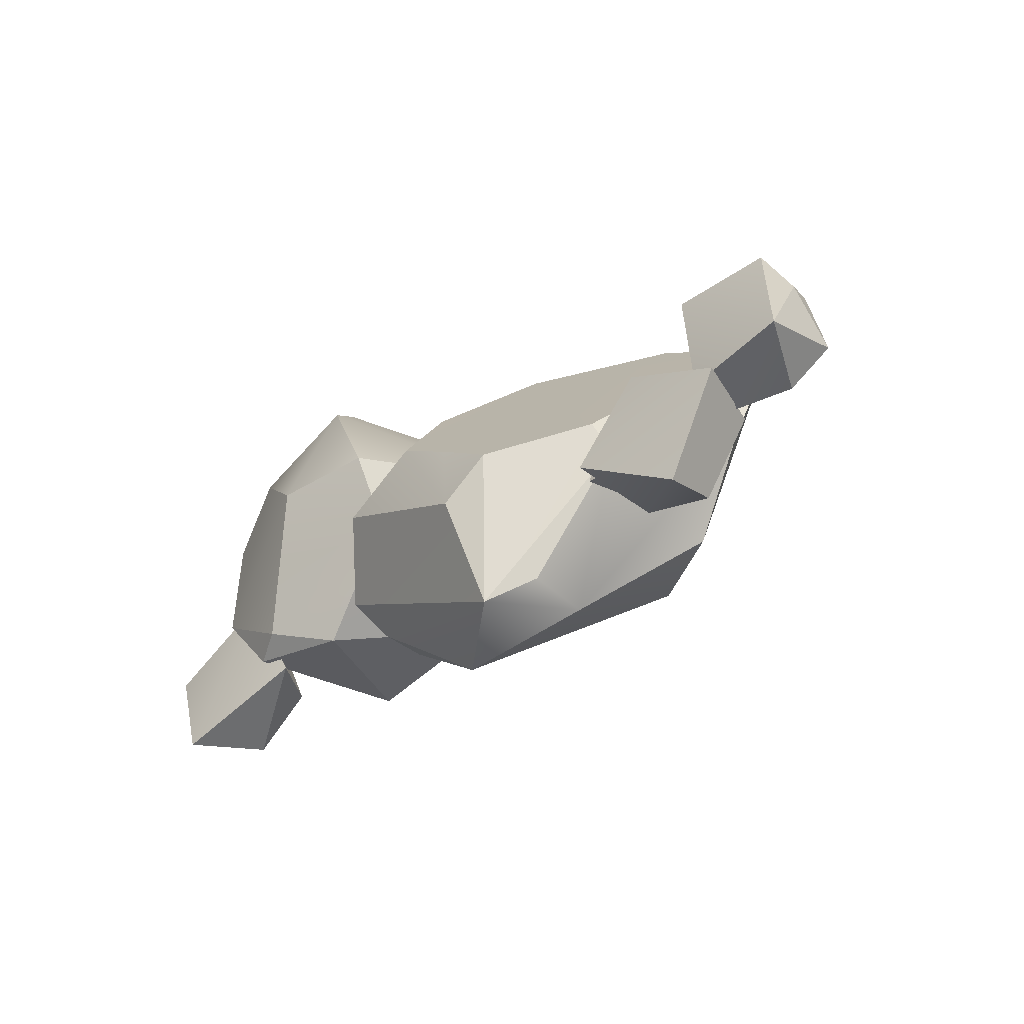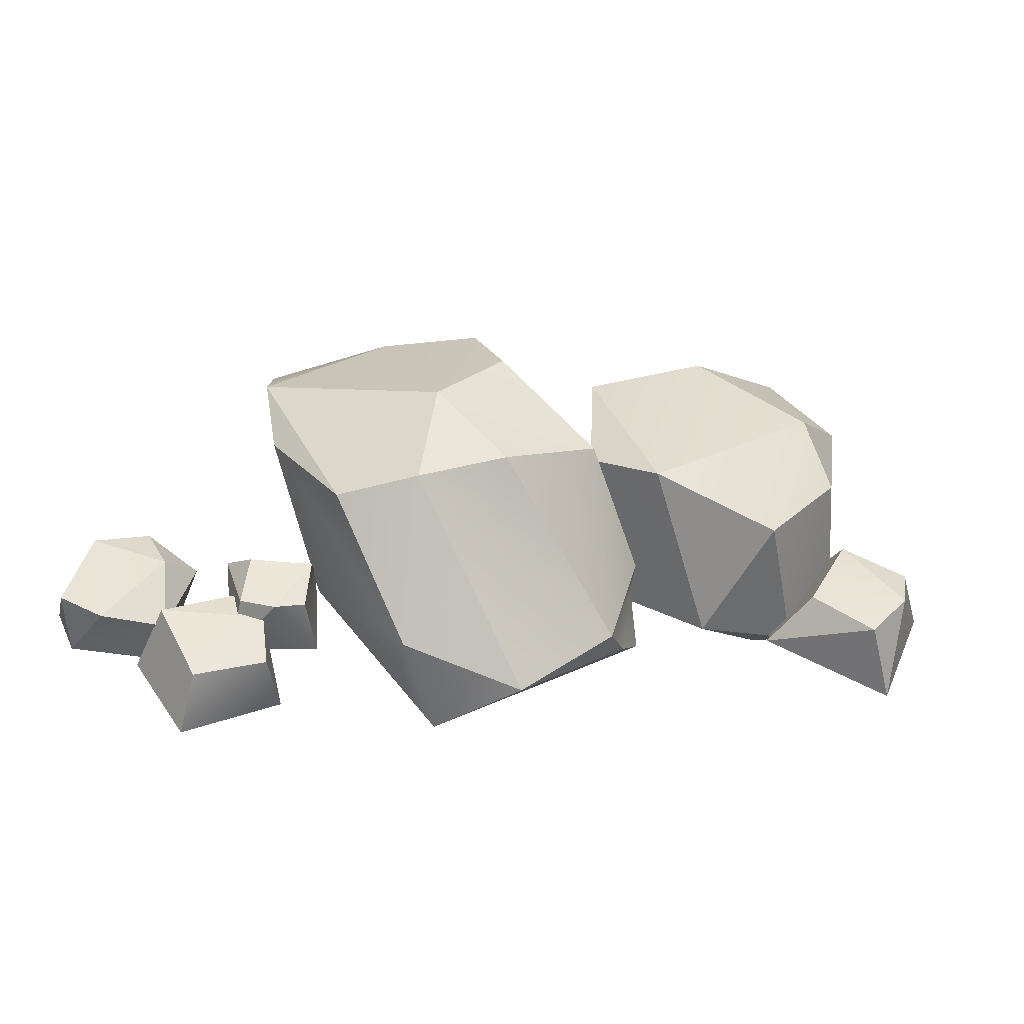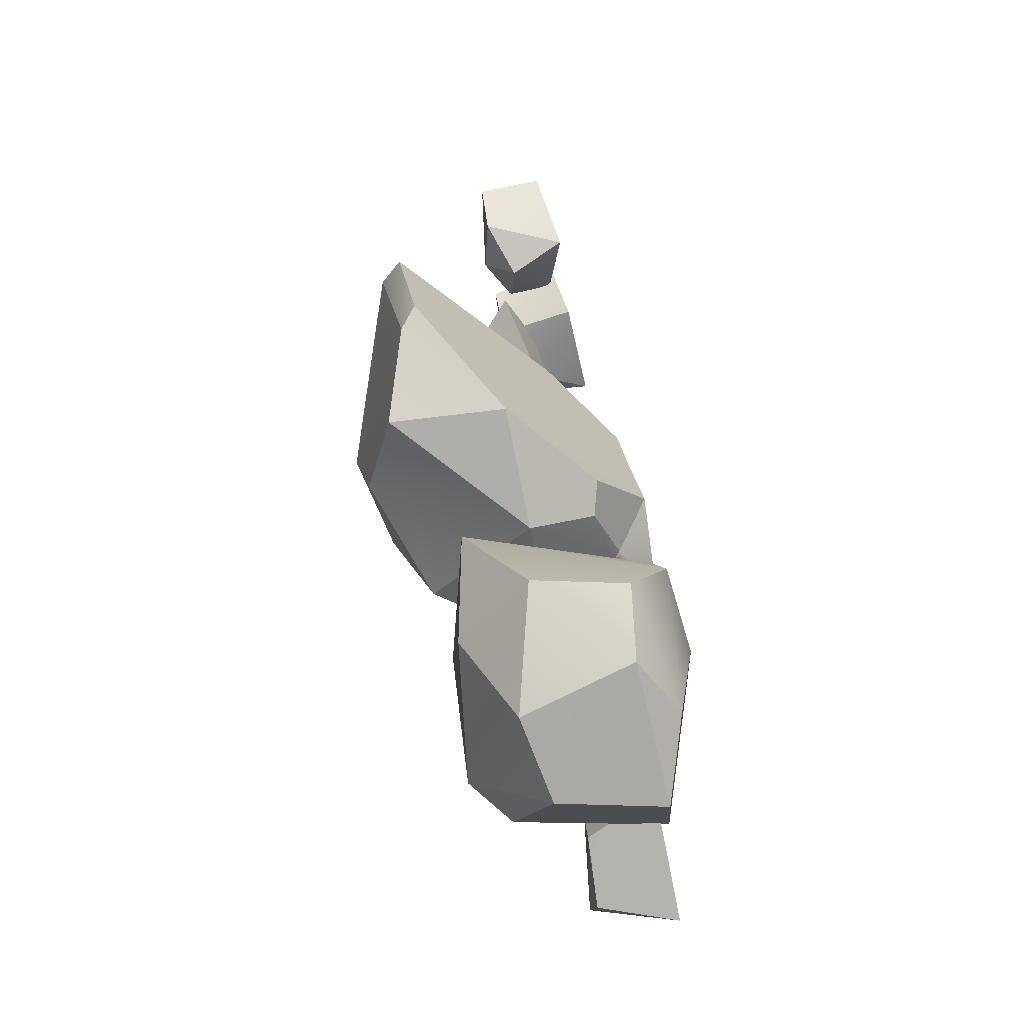
<metadata>
{"format":"obj","ext":"obj","renderer":"f3d","projection":"perspective","resolution":1024,"background":"white","views":[{"elev":-43.4,"azim":43.4,"up":"+Z"},{"elev":-51.5,"azim":171.2,"up":"+Z"},{"elev":66.5,"azim":-103.0,"up":"+Z"}]}
</metadata>
<code>
g pb_Mesh246514
v 0.2325 -0.05511 -0.1962
v 0.3659 0.1894 0.04798
v 0.3389 0.154 -0.07106
v -0.2239 -0.1067 -0.02744
v -0.2268 -0.101 -0.03038
v -0.2174 -0.1115 -0.02224
v -0.02715 0.04907 0.237
v -0.2004 0.04677 0.125
v 0.006782 0.2427 0.2074
v 0.006782 0.2427 0.2074
v -0.03744 0.2943 0.06705
v 0.07493 0.3039 -0.06591
v 0.08182 -0.07168 -0.3907
v 0.01441 -0.1217 -0.431
v 0.2325 -0.05511 -0.1962
v 0.07486 -0.1902 -0.1951
v 0.01441 -0.1217 -0.431
v -0.002805 -0.1976 -0.2584
v 0.2232 0.1868 -0.2287
v 0.3389 0.154 -0.07106
v 0.3659 0.1894 0.04798
v -0.1176 -0.01377 -0.4328
v -0.2701 0.01003 -0.3007
v -0.3012 -0.04081 -0.2718
v -0.2087 0.2217 -0.05788
v -0.2004 0.04677 0.125
v -0.3138 0.0384 -0.1389
v -0.3735 -0.1343 0.2617
v -0.4144 -0.06071 0.3416
v -0.3861 0.09504 0.3736
v -0.2158 0.1606 -0.00979
v -0.2244 0.168 0.2084
v -0.3209 0.2124 -0.09527
v -0.4598 -0.1664 0.08369
v -0.2924 -0.1428 0.08433
v -0.2744 -0.092 -0.05781
v -0.607 -0.09819 0.2488
v -0.7056 -0.07346 -0.0402
v -0.7303 -0.052 0.1799
v -0.7303 -0.052 0.1799
v -0.5384 -0.03785 0.3363
v -0.607 -0.09819 0.2488
v -0.5276 0.1772 -0.1696
v -0.4461 -0.03835 -0.1981
v -0.3209 0.2124 -0.09527
v -0.6467 0.1794 -0.02712
v -0.5926 0.2419 0.07179
v -0.6923 0.1255 0.2098
v -0.5276 0.1772 -0.1696
v -0.6135 -0.06182 -0.1673
v -0.4461 -0.03835 -0.1981
v -0.6135 -0.06182 -0.1673
v -0.5567 -0.09193 -0.1517
v -0.4461 -0.03835 -0.1981
v -0.7056 -0.07346 -0.0402
v -0.5567 -0.09193 -0.1517
v -0.6135 -0.06182 -0.1673
v 0.5386 -0.04379 -0.1162
v 0.4484 -0.07601 -0.1577
v 0.5008 -0.02965 -0.1962
v 0.5386 -0.04379 -0.1162
v 0.4858 -0.1764 -0.14
v 0.4484 -0.07601 -0.1577
v 0.6299 -0.05301 -0.1351
v 0.5386 -0.04379 -0.1162
v 0.5008 -0.02965 -0.1962
v 0.5008 -0.02965 -0.1962
v 0.4484 -0.07601 -0.1577
v 0.4836 -0.07915 -0.3047
v 0.5008 -0.02965 -0.1962
v 0.4836 -0.07915 -0.3047
v 0.5897 -0.06147 -0.3168
v 0.6733 -0.1516 -0.2291
v 0.6406 -0.1669 -0.2924
v 0.6317 -0.164 -0.1376
v 0.6622 -0.06214 -0.2826
v 0.6406 -0.1669 -0.2924
v 0.6733 -0.1516 -0.2291
v 0.5897 -0.06147 -0.3168
v 0.6406 -0.1669 -0.2924
v 0.6622 -0.06214 -0.2826
v 0.3203 -0.03253 -0.3049
v 0.2741 -0.183 -0.3548
v 0.3052 -0.05976 -0.3852
v 0.3767 -0.03962 -0.2523
v 0.3203 -0.03253 -0.3049
v 0.4915 -0.04728 -0.301
v -0.7848 0.07608 -0.1911
v -0.7805 -0.07458 -0.2782
v -0.7284 0.04964 -0.2495
v -0.7805 -0.07458 -0.2782
v -0.5645 -0.04643 -0.2003
v -0.7284 0.04964 -0.2495
v -0.7284 0.04964 -0.2495
v -0.5645 -0.04643 -0.2003
v -0.6273 0.04808 -0.1789
v -0.7982 0.06934 -0.1169
v -0.7848 0.07608 -0.1911
v -0.6946 0.06257 -0.05087
v 0.3039 -0.001601 -0.3117
v 0.3687 -0.1083 -0.3136
v 0.3618 -0.01159 -0.2946
v 0.3687 -0.1083 -0.3136
v 0.3959 -0.04563 -0.1624
v 0.3618 -0.01159 -0.2946
v 0.3618 -0.01159 -0.2946
v 0.3959 -0.04563 -0.1624
v 0.3543 0.008826 -0.2088
v 0.2536 -0.005968 -0.2916
v 0.3039 -0.001601 -0.3117
v 0.2502 0.01114 -0.2051
v 0.09442 0.25 -0.2321
v 0.07493 0.3039 -0.06591
v -0.04954 0.267 -0.1746
v -0.02715 0.04907 0.237
v 0.1997 0.1564 0.2353
v 0.3574 0.1563 0.1226
v 0.07486 -0.1902 -0.1951
v -0.02458 -0.1845 -0.115
v 0.2224 -0.08906 -0.1517
v 0.3574 0.1563 0.1226
v 0.1997 0.1564 0.2353
v 0.1658 0.1867 0.2258
v 0.3659 0.1894 0.04798
v 0.3574 0.1563 0.1226
v 0.1658 0.1867 0.2258
v -0.002805 -0.1976 -0.2584
v -0.2613 -0.1708 -0.1056
v -0.1196 -0.1834 -0.04696
v -0.2613 -0.1708 -0.1056
v -0.2174 -0.1115 -0.02224
v -0.1196 -0.1834 -0.04696
v 0.08503 0.02536 -0.3985
v -0.1176 -0.01377 -0.4328
v 0.01441 -0.1217 -0.431
v -0.2701 0.01003 -0.3007
v -0.3138 0.0384 -0.1389
v -0.3113 -0.002562 -0.1608
v -0.4598 -0.1664 0.08369
v -0.3735 -0.1343 0.2617
v -0.2924 -0.1428 0.08433
v -0.4144 -0.06071 0.3416
v -0.607 -0.09819 0.2488
v -0.5384 -0.03785 0.3363
v -0.02715 0.04907 0.237
v 0.1658 0.1867 0.2258
v 0.1997 0.1564 0.2353
v -0.02715 0.04907 0.237
v 0.006782 0.2427 0.2074
v 0.1658 0.1867 0.2258
v 0.07486 -0.1902 -0.1951
v -0.002805 -0.1976 -0.2584
v -0.02458 -0.1845 -0.115
v -0.002805 -0.1976 -0.2584
v -0.1196 -0.1834 -0.04696
v -0.02458 -0.1845 -0.115
v -0.2268 -0.101 -0.03038
v -0.1848 -0.07009 0.08169
v -0.2174 -0.1115 -0.02224
v -0.2004 0.04677 0.125
v -0.1848 -0.07009 0.08169
v -0.2268 -0.101 -0.03038
v -0.2268 -0.101 -0.03038
v -0.2239 -0.1067 -0.02744
v -0.2613 -0.1708 -0.1056
v -0.2239 -0.1067 -0.02744
v -0.2174 -0.1115 -0.02224
v -0.2613 -0.1708 -0.1056
v 0.08503 0.02536 -0.3985
v 0.08182 -0.07168 -0.3907
v 0.2325 -0.05511 -0.1962
v 0.01441 -0.1217 -0.431
v 0.08182 -0.07168 -0.3907
v 0.08503 0.02536 -0.3985
v -0.3012 -0.04081 -0.2718
v -0.3113 -0.002562 -0.1608
v -0.3361 -0.08675 -0.2091
v -0.2701 0.01003 -0.3007
v -0.3113 -0.002562 -0.1608
v -0.3012 -0.04081 -0.2718
v 0.2224 -0.08906 -0.1517
v 0.3574 0.1563 0.1226
v 0.2325 -0.05511 -0.1962
v 0.2325 -0.05511 -0.1962
v 0.3574 0.1563 0.1226
v 0.3659 0.1894 0.04798
v 0.3574 0.1563 0.1226
v 0.2224 -0.08906 -0.1517
v -0.02715 0.04907 0.237
v 0.2224 -0.08906 -0.1517
v -0.02458 -0.1845 -0.115
v -0.02715 0.04907 0.237
v -0.02458 -0.1845 -0.115
v -0.1196 -0.1834 -0.04696
v -0.02715 0.04907 0.237
v -0.02715 0.04907 0.237
v -0.1196 -0.1834 -0.04696
v -0.1321 -0.08697 0.1076
v -0.1196 -0.1834 -0.04696
v -0.2174 -0.1115 -0.02224
v -0.1321 -0.08697 0.1076
v -0.1321 -0.08697 0.1076
v -0.2174 -0.1115 -0.02224
v -0.1848 -0.07009 0.08169
v -0.1321 -0.08697 0.1076
v -0.1848 -0.07009 0.08169
v -0.02715 0.04907 0.237
v -0.2004 0.04677 0.125
v -0.02715 0.04907 0.237
v -0.1848 -0.07009 0.08169
v 0.01441 -0.1217 -0.431
v 0.2224 -0.08906 -0.1517
v 0.2325 -0.05511 -0.1962
v 0.01441 -0.1217 -0.431
v 0.07486 -0.1902 -0.1951
v 0.2224 -0.08906 -0.1517
v -0.2004 0.04677 0.125
v -0.2268 -0.101 -0.03038
v -0.3113 -0.002562 -0.1608
v -0.3138 0.0384 -0.1389
v -0.2004 0.04677 0.125
v -0.3113 -0.002562 -0.1608
v 0.3659 0.1894 0.04798
v 0.1658 0.1867 0.2258
v 0.07493 0.3039 -0.06591
v 0.07493 0.3039 -0.06591
v 0.1658 0.1867 0.2258
v 0.006782 0.2427 0.2074
v -0.3361 -0.08675 -0.2091
v -0.2268 -0.101 -0.03038
v -0.2613 -0.1708 -0.1056
v -0.3113 -0.002562 -0.1608
v -0.2268 -0.101 -0.03038
v -0.3361 -0.08675 -0.2091
v 0.08503 0.02536 -0.3985
v 0.2325 -0.05511 -0.1962
v 0.3389 0.154 -0.07106
v 0.2232 0.1868 -0.2287
v 0.08503 0.02536 -0.3985
v 0.3389 0.154 -0.07106
v -0.002805 -0.1976 -0.2584
v -0.3361 -0.08675 -0.2091
v -0.2613 -0.1708 -0.1056
v 0.01441 -0.1217 -0.431
v -0.3361 -0.08675 -0.2091
v -0.002805 -0.1976 -0.2584
v -0.3012 -0.04081 -0.2718
v -0.3361 -0.08675 -0.2091
v 0.01441 -0.1217 -0.431
v -0.1176 -0.01377 -0.4328
v -0.3012 -0.04081 -0.2718
v 0.01441 -0.1217 -0.431
v 0.3659 0.1894 0.04798
v 0.07493 0.3039 -0.06591
v 0.2232 0.1868 -0.2287
v 0.2232 0.1868 -0.2287
v 0.07493 0.3039 -0.06591
v 0.09442 0.25 -0.2321
v 0.08503 0.02536 -0.3985
v 0.2232 0.1868 -0.2287
v 0.09442 0.25 -0.2321
v 0.09442 0.25 -0.2321
v -0.1176 -0.01377 -0.4328
v 0.08503 0.02536 -0.3985
v -0.03744 0.2943 0.06705
v 0.006782 0.2427 0.2074
v -0.2004 0.04677 0.125
v -0.03744 0.2943 0.06705
v -0.2004 0.04677 0.125
v -0.2087 0.2217 -0.05788
v 0.09442 0.25 -0.2321
v -0.2701 0.01003 -0.3007
v -0.1176 -0.01377 -0.4328
v 0.09442 0.25 -0.2321
v -0.04954 0.267 -0.1746
v -0.2701 0.01003 -0.3007
v -0.2087 0.2217 -0.05788
v -0.2701 0.01003 -0.3007
v -0.04954 0.267 -0.1746
v -0.2701 0.01003 -0.3007
v -0.2087 0.2217 -0.05788
v -0.3138 0.0384 -0.1389
v -0.03744 0.2943 0.06705
v -0.2087 0.2217 -0.05788
v 0.07493 0.3039 -0.06591
v 0.07493 0.3039 -0.06591
v -0.2087 0.2217 -0.05788
v -0.04954 0.267 -0.1746
v -0.2244 0.168 0.2084
v -0.3861 0.09504 0.3736
v -0.4174 0.2151 0.2525
v -0.4174 0.2151 0.2525
v -0.3861 0.09504 0.3736
v -0.5746 0.1537 0.3033
v -0.2244 0.168 0.2084
v -0.3735 -0.1343 0.2617
v -0.3861 0.09504 0.3736
v -0.2244 0.168 0.2084
v -0.2924 -0.1428 0.08433
v -0.3735 -0.1343 0.2617
v -0.2244 0.168 0.2084
v -0.2744 -0.092 -0.05781
v -0.2924 -0.1428 0.08433
v -0.2158 0.1606 -0.00979
v -0.2744 -0.092 -0.05781
v -0.2244 0.168 0.2084
v -0.3735 -0.1343 0.2617
v -0.4598 -0.1664 0.08369
v -0.607 -0.09819 0.2488
v -0.3735 -0.1343 0.2617
v -0.607 -0.09819 0.2488
v -0.4144 -0.06071 0.3416
v -0.4598 -0.1664 0.08369
v -0.2744 -0.092 -0.05781
v -0.5567 -0.09193 -0.1517
v -0.4461 -0.03835 -0.1981
v -0.5567 -0.09193 -0.1517
v -0.2744 -0.092 -0.05781
v -0.3209 0.2124 -0.09527
v -0.2244 0.168 0.2084
v -0.4174 0.2151 0.2525
v -0.3209 0.2124 -0.09527
v -0.4174 0.2151 0.2525
v -0.5926 0.2419 0.07179
v -0.3861 0.09504 0.3736
v -0.4144 -0.06071 0.3416
v -0.5384 -0.03785 0.3363
v -0.3861 0.09504 0.3736
v -0.5384 -0.03785 0.3363
v -0.5746 0.1537 0.3033
v -0.4461 -0.03835 -0.1981
v -0.2744 -0.092 -0.05781
v -0.2158 0.1606 -0.00979
v -0.4461 -0.03835 -0.1981
v -0.2158 0.1606 -0.00979
v -0.3209 0.2124 -0.09527
v -0.5746 0.1537 0.3033
v -0.5384 -0.03785 0.3363
v -0.6923 0.1255 0.2098
v -0.5384 -0.03785 0.3363
v -0.7303 -0.052 0.1799
v -0.6923 0.1255 0.2098
v -0.607 -0.09819 0.2488
v -0.4598 -0.1664 0.08369
v -0.7056 -0.07346 -0.0402
v -0.7056 -0.07346 -0.0402
v -0.4598 -0.1664 0.08369
v -0.5567 -0.09193 -0.1517
v -0.4174 0.2151 0.2525
v -0.5746 0.1537 0.3033
v -0.5926 0.2419 0.07179
v -0.5926 0.2419 0.07179
v -0.5746 0.1537 0.3033
v -0.6923 0.1255 0.2098
v -0.5276 0.1772 -0.1696
v -0.3209 0.2124 -0.09527
v -0.5926 0.2419 0.07179
v -0.5926 0.2419 0.07179
v -0.6467 0.1794 -0.02712
v -0.5276 0.1772 -0.1696
v -0.6467 0.1794 -0.02712
v -0.6135 -0.06182 -0.1673
v -0.5276 0.1772 -0.1696
v -0.6467 0.1794 -0.02712
v -0.7056 -0.07346 -0.0402
v -0.6135 -0.06182 -0.1673
v -0.6923 0.1255 0.2098
v -0.7056 -0.07346 -0.0402
v -0.6467 0.1794 -0.02712
v -0.6923 0.1255 0.2098
v -0.7303 -0.052 0.1799
v -0.7056 -0.07346 -0.0402
v 0.5386 -0.04379 -0.1162
v 0.6317 -0.164 -0.1376
v 0.4858 -0.1764 -0.14
v 0.6299 -0.05301 -0.1351
v 0.6317 -0.164 -0.1376
v 0.5386 -0.04379 -0.1162
v 0.4858 -0.1764 -0.14
v 0.4836 -0.1569 -0.3048
v 0.4484 -0.07601 -0.1577
v 0.4484 -0.07601 -0.1577
v 0.4836 -0.1569 -0.3048
v 0.4836 -0.07915 -0.3047
v 0.6733 -0.1516 -0.2291
v 0.6317 -0.164 -0.1376
v 0.6299 -0.05301 -0.1351
v 0.6622 -0.06214 -0.2826
v 0.6733 -0.1516 -0.2291
v 0.6299 -0.05301 -0.1351
v 0.4836 -0.1569 -0.3048
v 0.4858 -0.1764 -0.14
v 0.6406 -0.1669 -0.2924
v 0.4858 -0.1764 -0.14
v 0.6317 -0.164 -0.1376
v 0.6406 -0.1669 -0.2924
v 0.6299 -0.05301 -0.1351
v 0.5008 -0.02965 -0.1962
v 0.5897 -0.06147 -0.3168
v 0.6622 -0.06214 -0.2826
v 0.6299 -0.05301 -0.1351
v 0.5897 -0.06147 -0.3168
v 0.4836 -0.07915 -0.3047
v 0.6406 -0.1669 -0.2924
v 0.5897 -0.06147 -0.3168
v 0.4836 -0.07915 -0.3047
v 0.4836 -0.1569 -0.3048
v 0.6406 -0.1669 -0.2924
v 0.3203 -0.03253 -0.3049
v 0.3713 -0.1672 -0.2129
v 0.2741 -0.183 -0.3548
v 0.3767 -0.03962 -0.2523
v 0.3713 -0.1672 -0.2129
v 0.3203 -0.03253 -0.3049
v 0.3203 -0.03253 -0.3049
v 0.3052 -0.05976 -0.3852
v 0.421 -0.06246 -0.4317
v 0.3203 -0.03253 -0.3049
v 0.421 -0.06246 -0.4317
v 0.4915 -0.04728 -0.301
v 0.2741 -0.183 -0.3548
v 0.431 -0.1606 -0.4695
v 0.3052 -0.05976 -0.3852
v 0.3052 -0.05976 -0.3852
v 0.431 -0.1606 -0.4695
v 0.421 -0.06246 -0.4317
v 0.5264 -0.171 -0.31
v 0.3713 -0.1672 -0.2129
v 0.3767 -0.03962 -0.2523
v 0.4915 -0.04728 -0.301
v 0.5264 -0.171 -0.31
v 0.3767 -0.03962 -0.2523
v 0.431 -0.1606 -0.4695
v 0.2741 -0.183 -0.3548
v 0.5264 -0.171 -0.31
v 0.2741 -0.183 -0.3548
v 0.3713 -0.1672 -0.2129
v 0.5264 -0.171 -0.31
v 0.421 -0.06246 -0.4317
v 0.5264 -0.171 -0.31
v 0.4915 -0.04728 -0.301
v 0.421 -0.06246 -0.4317
v 0.431 -0.1606 -0.4695
v 0.5264 -0.171 -0.31
v -0.7848 0.07608 -0.1911
v -0.8555 -0.05608 -0.08908
v -0.7805 -0.07458 -0.2782
v -0.7982 0.06934 -0.1169
v -0.8555 -0.05608 -0.08908
v -0.7848 0.07608 -0.1911
v -0.7848 0.07608 -0.1911
v -0.7284 0.04964 -0.2495
v -0.6273 0.04808 -0.1789
v -0.7848 0.07608 -0.1911
v -0.6273 0.04808 -0.1789
v -0.6946 0.06257 -0.05087
v -0.6578 -0.05904 -0.001313
v -0.8555 -0.05608 -0.08908
v -0.7982 0.06934 -0.1169
v -0.6946 0.06257 -0.05087
v -0.6578 -0.05904 -0.001313
v -0.7982 0.06934 -0.1169
v -0.5645 -0.04643 -0.2003
v -0.7805 -0.07458 -0.2782
v -0.6578 -0.05904 -0.001313
v -0.7805 -0.07458 -0.2782
v -0.8555 -0.05608 -0.08908
v -0.6578 -0.05904 -0.001313
v -0.6273 0.04808 -0.1789
v -0.6578 -0.05904 -0.001313
v -0.6946 0.06257 -0.05087
v -0.6273 0.04808 -0.1789
v -0.5645 -0.04643 -0.2003
v -0.6578 -0.05904 -0.001313
v 0.3039 -0.001601 -0.3117
v 0.2238 -0.1023 -0.293
v 0.3687 -0.1083 -0.3136
v 0.2536 -0.005968 -0.2916
v 0.2238 -0.1023 -0.293
v 0.3039 -0.001601 -0.3117
v 0.3039 -0.001601 -0.3117
v 0.3618 -0.01159 -0.2946
v 0.3543 0.008826 -0.2088
v 0.3039 -0.001601 -0.3117
v 0.3543 0.008826 -0.2088
v 0.2502 0.01114 -0.2051
v 0.2404 -0.06423 -0.1436
v 0.2238 -0.1023 -0.293
v 0.2536 -0.005968 -0.2916
v 0.2502 0.01114 -0.2051
v 0.2404 -0.06423 -0.1436
v 0.2536 -0.005968 -0.2916
v 0.3959 -0.04563 -0.1624
v 0.3687 -0.1083 -0.3136
v 0.2404 -0.06423 -0.1436
v 0.3687 -0.1083 -0.3136
v 0.2238 -0.1023 -0.293
v 0.2404 -0.06423 -0.1436
v 0.3543 0.008826 -0.2088
v 0.2404 -0.06423 -0.1436
v 0.2502 0.01114 -0.2051
v 0.3543 0.008826 -0.2088
v 0.3959 -0.04563 -0.1624
v 0.2404 -0.06423 -0.1436
g pb_Mesh246514_0
f 3 2 1
f 6 5 4
f 9 8 7
f 12 11 10
f 15 14 13
f 18 17 16
f 21 20 19
f 24 23 22
f 27 26 25
f 30 29 28
f 33 32 31
f 36 35 34
f 39 38 37
f 42 41 40
f 45 44 43
f 48 47 46
f 51 50 49
f 54 53 52
f 57 56 55
f 60 59 58
f 63 62 61
f 66 65 64
f 69 68 67
f 72 71 70
f 75 74 73
f 78 77 76
f 81 80 79
f 84 83 82
f 87 86 85
f 90 89 88
f 93 92 91
f 96 95 94
f 99 98 97
f 102 101 100
f 105 104 103
f 108 107 106
f 111 110 109
f 114 113 112
f 117 116 115
f 120 119 118
f 123 122 121
f 126 125 124
f 129 128 127
f 132 131 130
f 135 134 133
f 138 137 136
f 141 140 139
f 144 143 142
f 147 146 145
f 150 149 148
f 153 152 151
f 156 155 154
f 159 158 157
f 162 161 160
f 165 164 163
f 168 167 166
f 171 170 169
f 174 173 172
f 177 176 175
f 180 179 178
f 183 182 181
f 186 185 184
f 189 188 187
f 192 191 190
f 195 194 193
f 198 197 196
f 201 200 199
f 204 203 202
f 207 206 205
f 210 209 208
f 213 212 211
f 216 215 214
f 219 218 217
f 222 221 220
f 225 224 223
f 228 227 226
f 231 230 229
f 234 233 232
f 237 236 235
f 240 239 238
f 243 242 241
f 246 245 244
f 249 248 247
f 252 251 250
f 255 254 253
f 258 257 256
f 261 260 259
f 264 263 262
f 267 266 265
f 270 269 268
f 273 272 271
f 276 275 274
f 279 278 277
f 282 281 280
f 285 284 283
f 288 287 286
f 291 290 289
f 294 293 292
f 297 296 295
f 300 299 298
f 303 302 301
f 306 305 304
f 309 308 307
f 312 311 310
f 315 314 313
f 318 317 316
f 321 320 319
f 324 323 322
f 327 326 325
f 330 329 328
f 333 332 331
f 336 335 334
f 339 338 337
f 342 341 340
f 345 344 343
f 348 347 346
f 351 350 349
f 354 353 352
f 357 356 355
f 360 359 358
f 363 362 361
f 366 365 364
f 369 368 367
f 372 371 370
f 375 374 373
f 378 377 376
f 381 380 379
f 384 383 382
f 387 386 385
f 390 389 388
f 393 392 391
f 396 395 394
f 399 398 397
f 402 401 400
f 405 404 403
f 408 407 406
f 411 410 409
f 414 413 412
f 417 416 415
f 420 419 418
f 423 422 421
f 426 425 424
f 429 428 427
f 432 431 430
f 435 434 433
f 438 437 436
f 441 440 439
f 444 443 442
f 447 446 445
f 450 449 448
f 453 452 451
f 456 455 454
f 459 458 457
f 462 461 460
f 465 464 463
f 468 467 466
f 471 470 469
f 474 473 472
f 477 476 475
f 480 479 478
f 483 482 481
f 486 485 484
f 489 488 487
f 492 491 490
f 495 494 493
f 498 497 496
f 501 500 499
f 504 503 502

</code>
